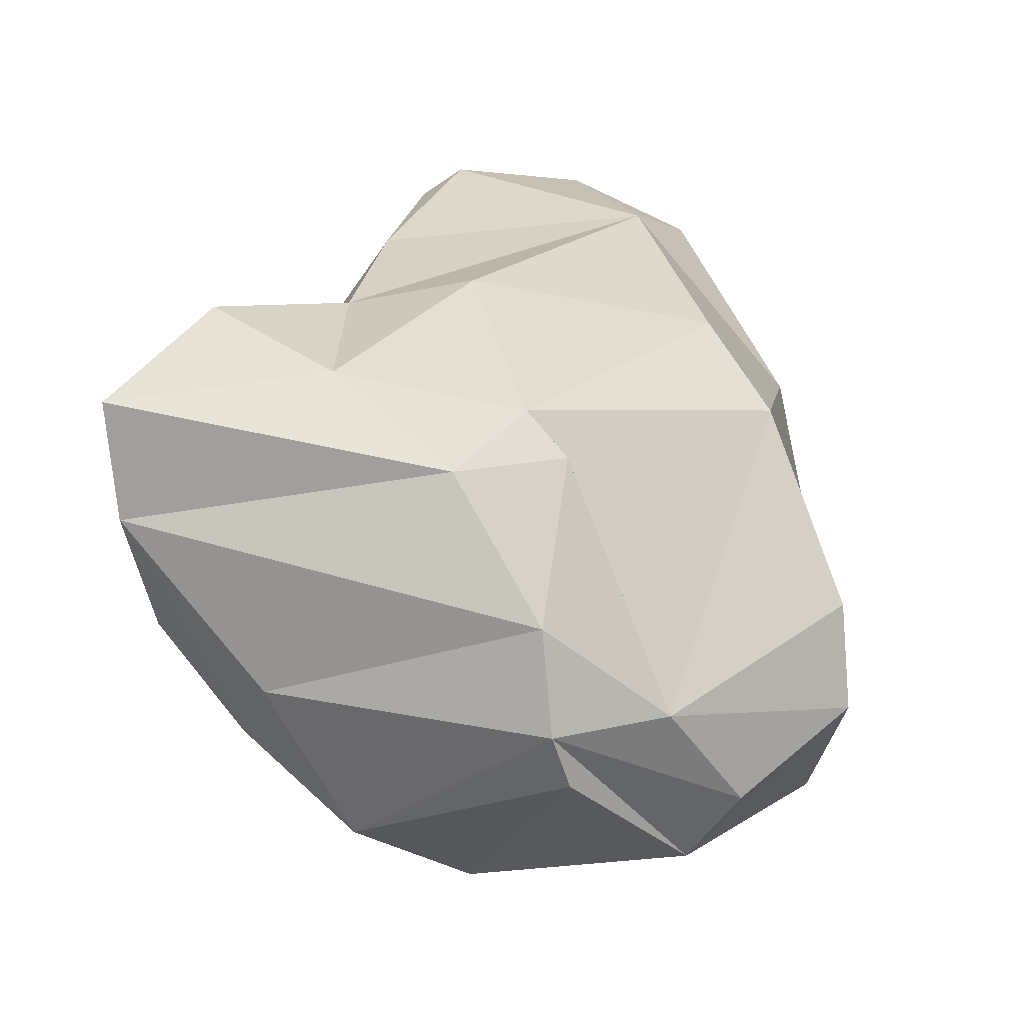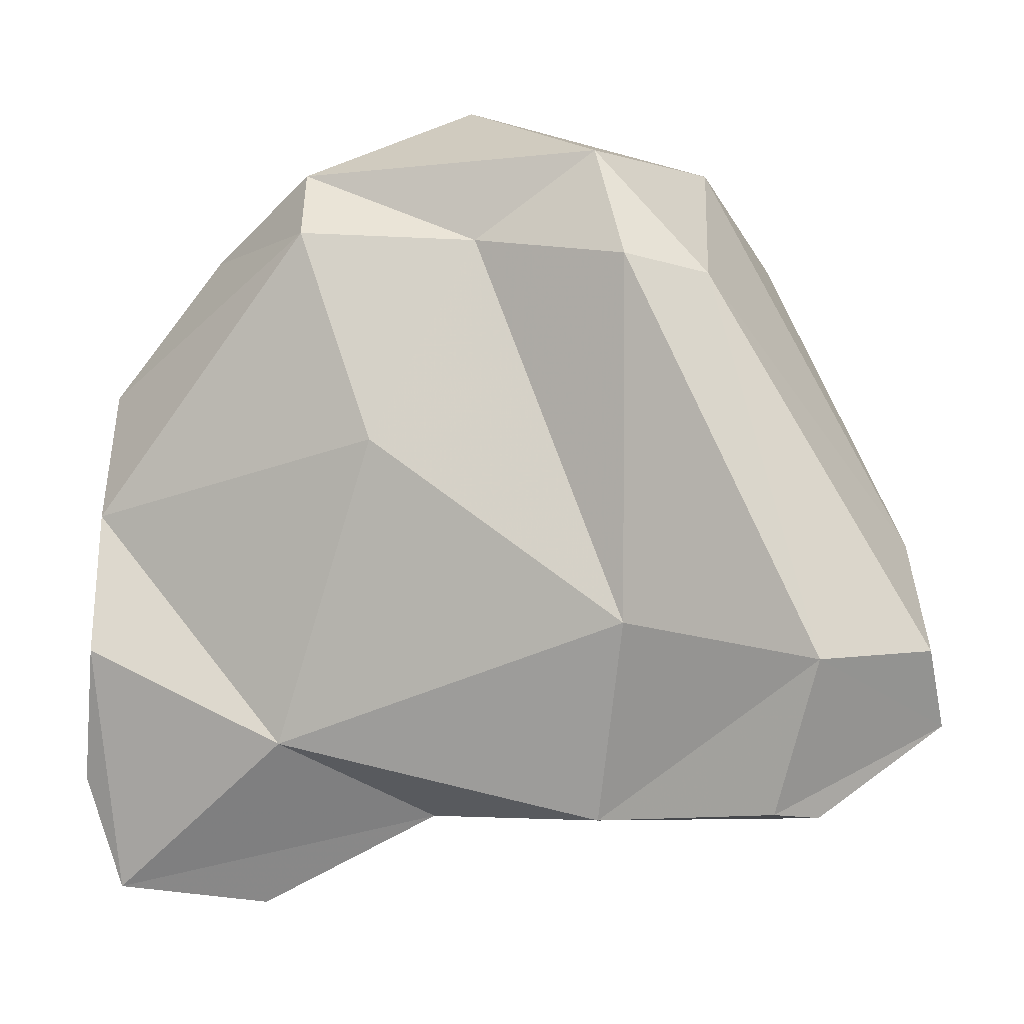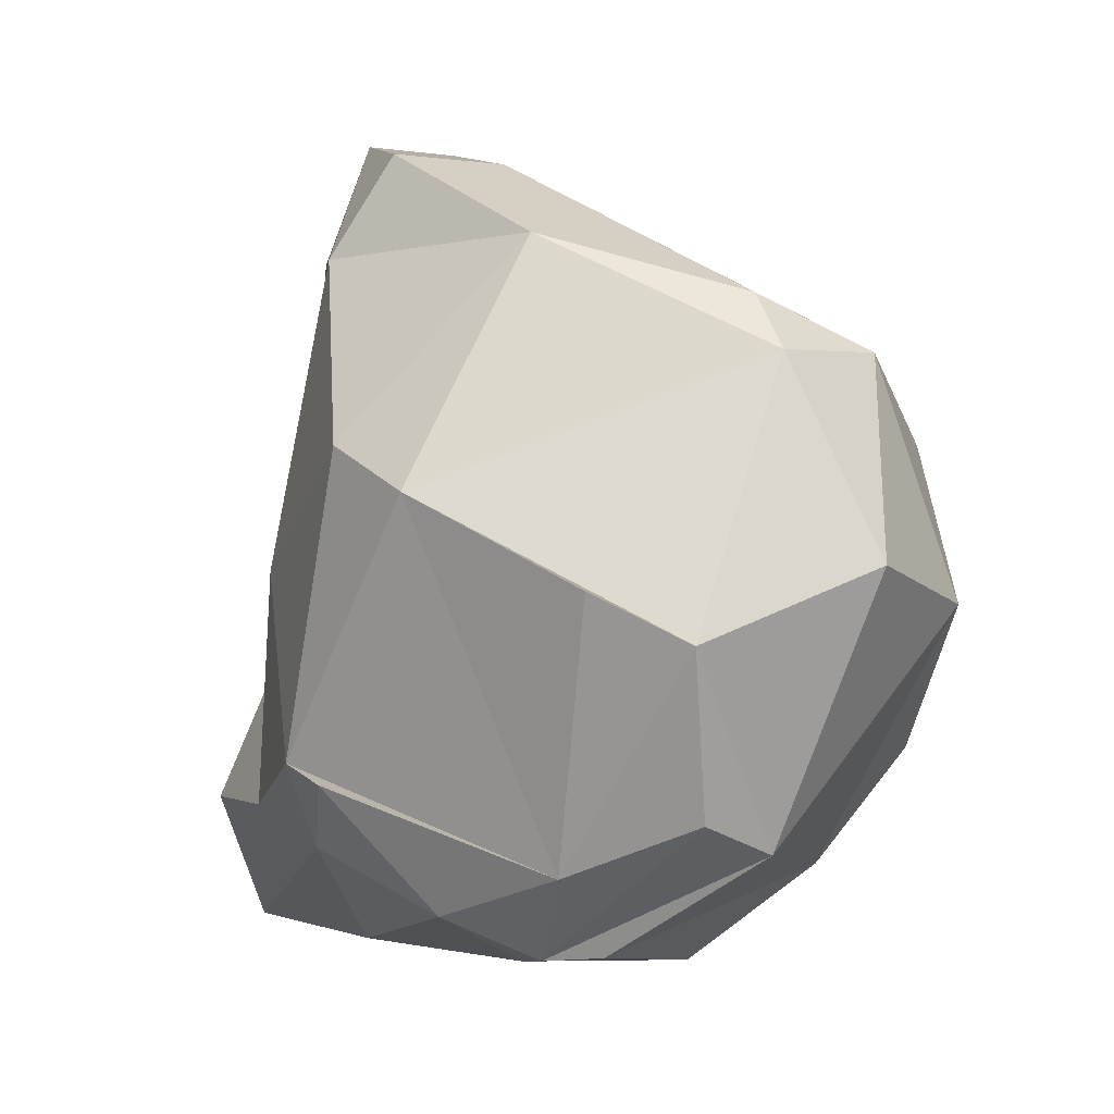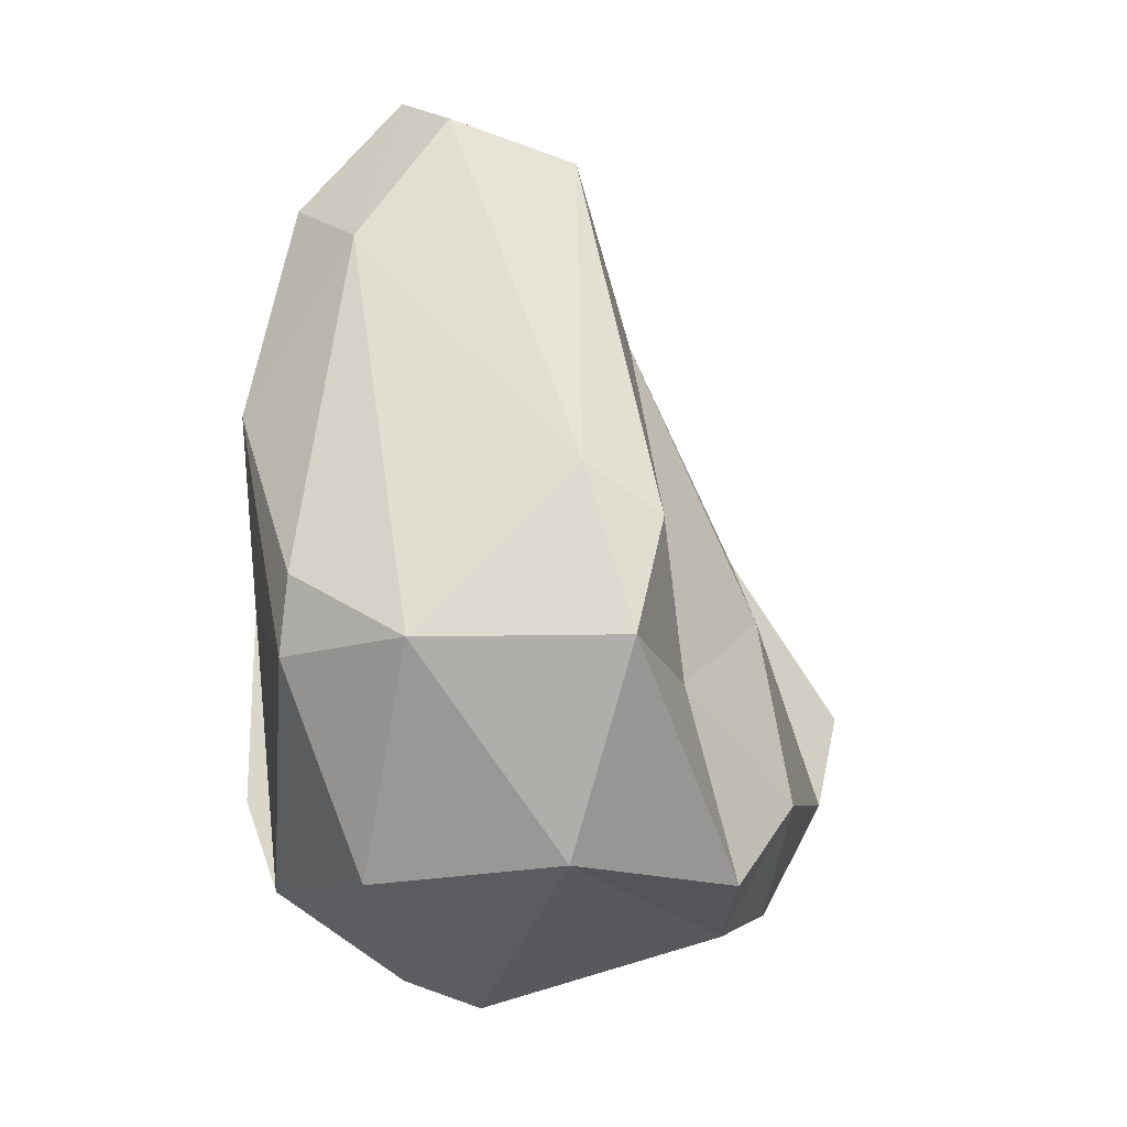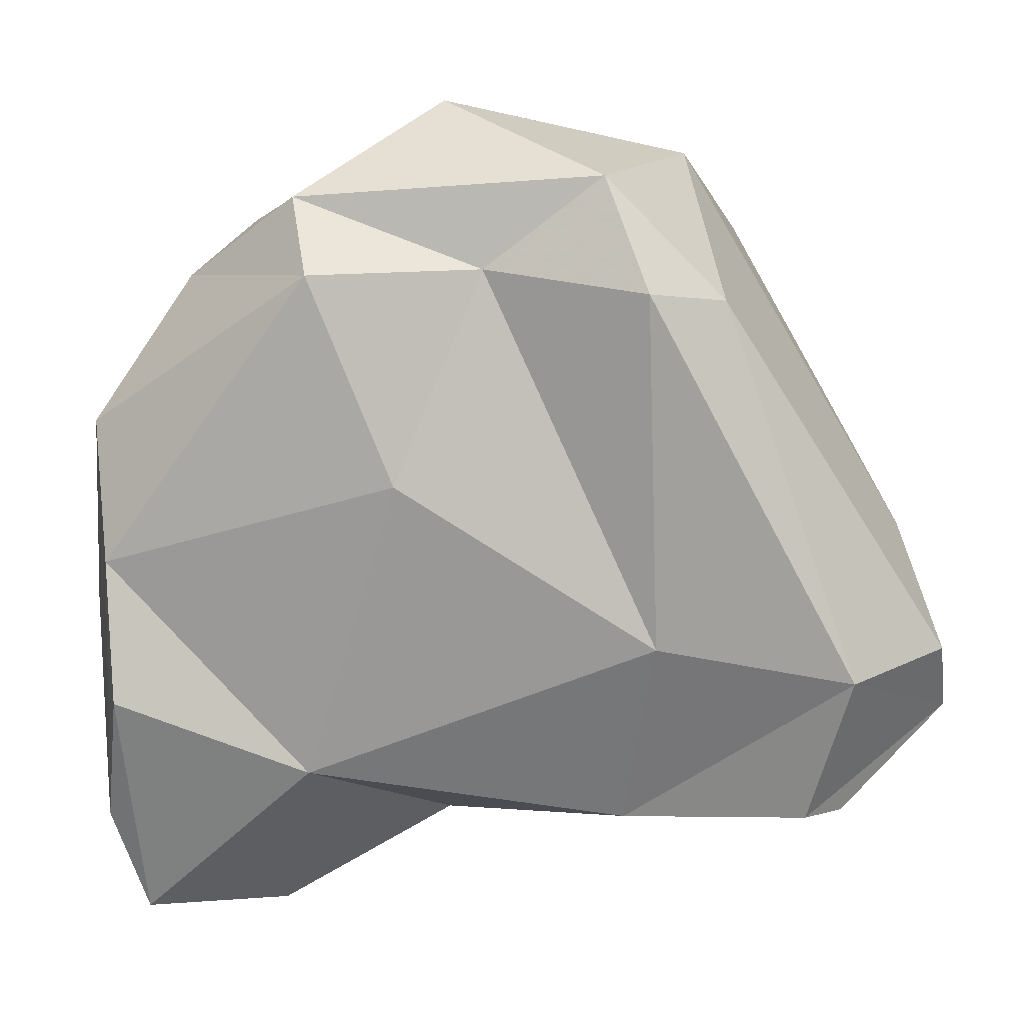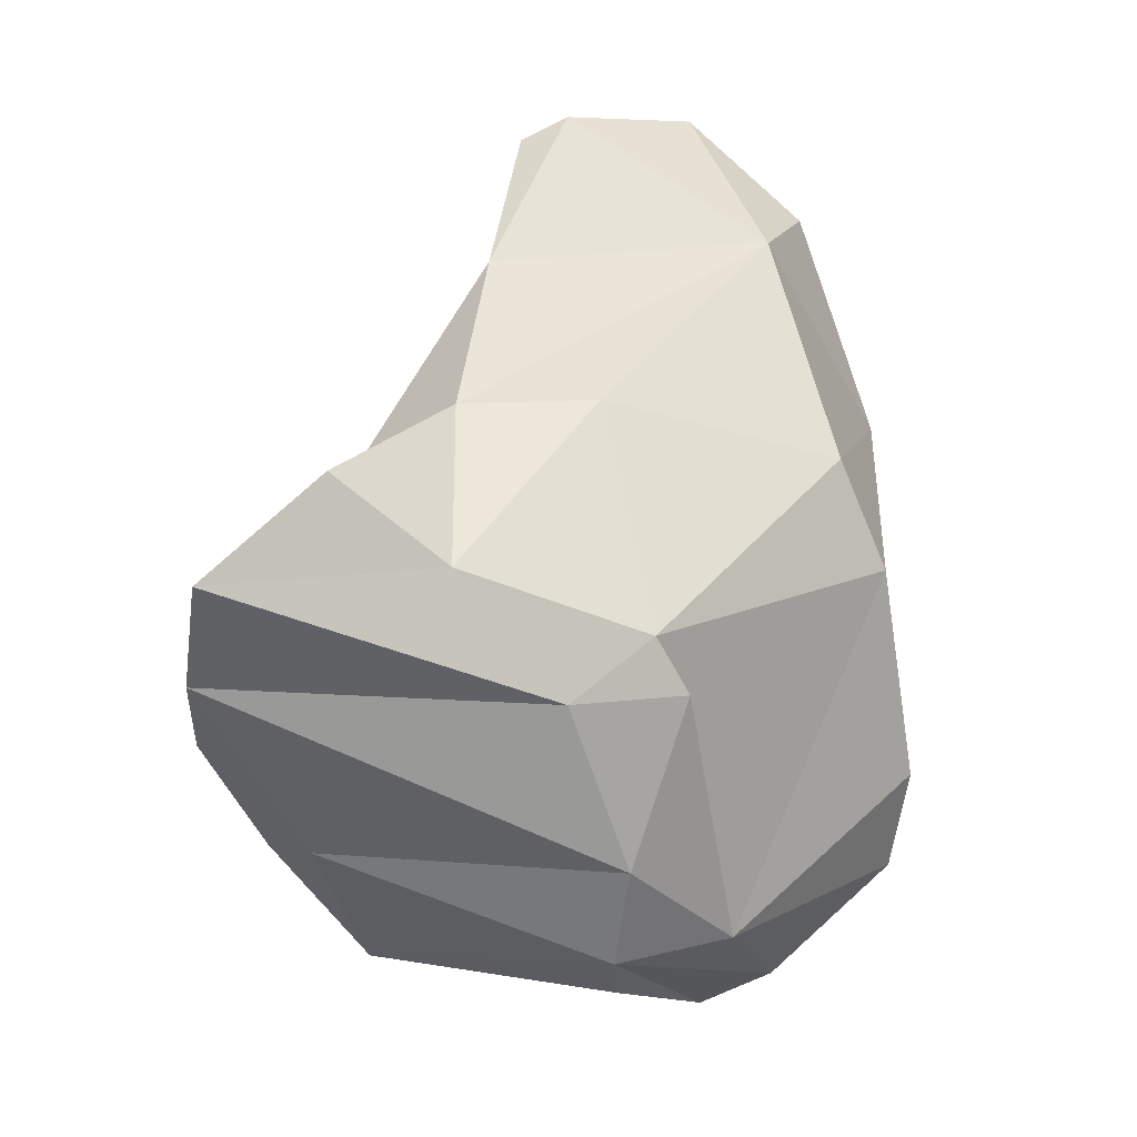
<metadata>
{"format":"obj","ext":"obj","renderer":"f3d","projection":"perspective","resolution":1024,"background":"white","views":[{"elev":-58.0,"azim":13.8,"up":"+Z"},{"elev":10.9,"azim":-52.5,"up":"+Y"},{"elev":-25.1,"azim":98.5,"up":"+Z"},{"elev":23.4,"azim":167.9,"up":"+Z"},{"elev":26.0,"azim":-63.9,"up":"+Y"},{"elev":-33.5,"azim":0.2,"up":"+Z"}]}
</metadata>
<code>
v 180.3 289.6 60.1
v 181 283.1 60.29
v 183 290.9 57.93
v 181.8 292.8 59.14
v 183.8 282.4 62.87
v 182.9 287.2 64.26
v 184.1 295.5 57.47
v 186.5 284.2 61.58
v 186.3 299.1 59.25
v 184.5 295.2 66.11
v 180.6 286 59.54
v 184.9 300.3 63.49
v 190.1 292.5 55.83
v 190.2 294.1 55.81
v 187.7 300.1 67.02
v 186.9 290.9 72.35
v 189.1 286.5 59.38
v 186.5 284.8 66.56
v 187.9 286.4 76.26
v 187.1 285.5 71.42
v 186.6 301.6 62.2
v 188.2 300 71.35
v 189.1 286.1 76.81
v 191.1 286.2 60.96
v 188.2 290.4 77.24
v 189.4 302.4 69.55
v 194.2 287.5 73.71
v 190 299.4 72.67
v 192.4 298.4 57.47
v 191.9 287.2 60.03
v 190.5 290 56.95
v 189.9 285.2 66.92
v 191.2 303.1 64.19
v 191.5 290.2 78.53
v 192.3 288 78.44
v 194.2 292.1 76.22
v 194.2 297 57.65
v 193 293.4 56.92
v 194.6 301.5 69.57
v 195.7 301.5 63.27
v 195.8 288.2 67.39
v 195.3 289.4 76.11
v 197 290.2 65.4
v 196.9 298.7 70.16
v 197.4 297.1 60.8
v 197.3 293.3 72.11
v 197.2 299.4 68.34
v 197.8 294.7 62.13
g foo
f 8 5 2
f 17 8 2
f 24 8 17
f 30 24 17
f 1 11 2
f 17 2 11
f 31 17 11
f 30 17 31
f 31 11 3
f 1 4 11
f 3 11 4
f 13 31 3
f 30 31 38
f 38 31 13
f 4 7 3
f 13 3 7
f 14 13 7
f 8 18 5
f 18 8 32
f 2 5 18
f 32 8 24
f 6 2 18
f 6 1 2
f 24 30 38
f 6 4 1
f 7 4 12
f 13 37 38
f 14 29 13
f 37 13 29
f 12 9 7
f 9 14 7
f 29 14 9
f 32 27 18
f 27 20 18
f 41 27 32
f 41 32 24
f 18 20 6
f 43 41 24
f 38 43 24
f 48 43 38
f 6 10 4
f 10 12 4
f 45 48 38
f 37 45 38
f 29 45 37
f 21 9 12
f 21 33 9
f 9 33 29
f 20 23 19
f 23 20 27
f 19 25 20
f 20 25 16
f 27 41 46
f 16 6 20
f 41 43 46
f 16 10 6
f 16 15 10
f 45 43 48
f 12 10 15
f 21 12 15
f 29 40 45
f 33 40 29
f 19 23 35
f 23 27 35
f 25 19 35
f 27 42 35
f 27 46 42
f 16 25 22
f 22 15 16
f 46 43 47
f 45 47 43
f 22 26 15
f 40 47 45
f 26 21 15
f 26 33 21
f 26 39 33
f 40 39 47
f 40 33 39
f 34 25 35
f 36 34 35
f 36 35 42
f 28 25 34
f 42 46 36
f 22 25 28
f 28 34 36
f 44 36 46
f 46 47 44
f 28 36 39
f 39 36 44
f 26 22 28
f 47 39 44
f 26 28 39
g

</code>
